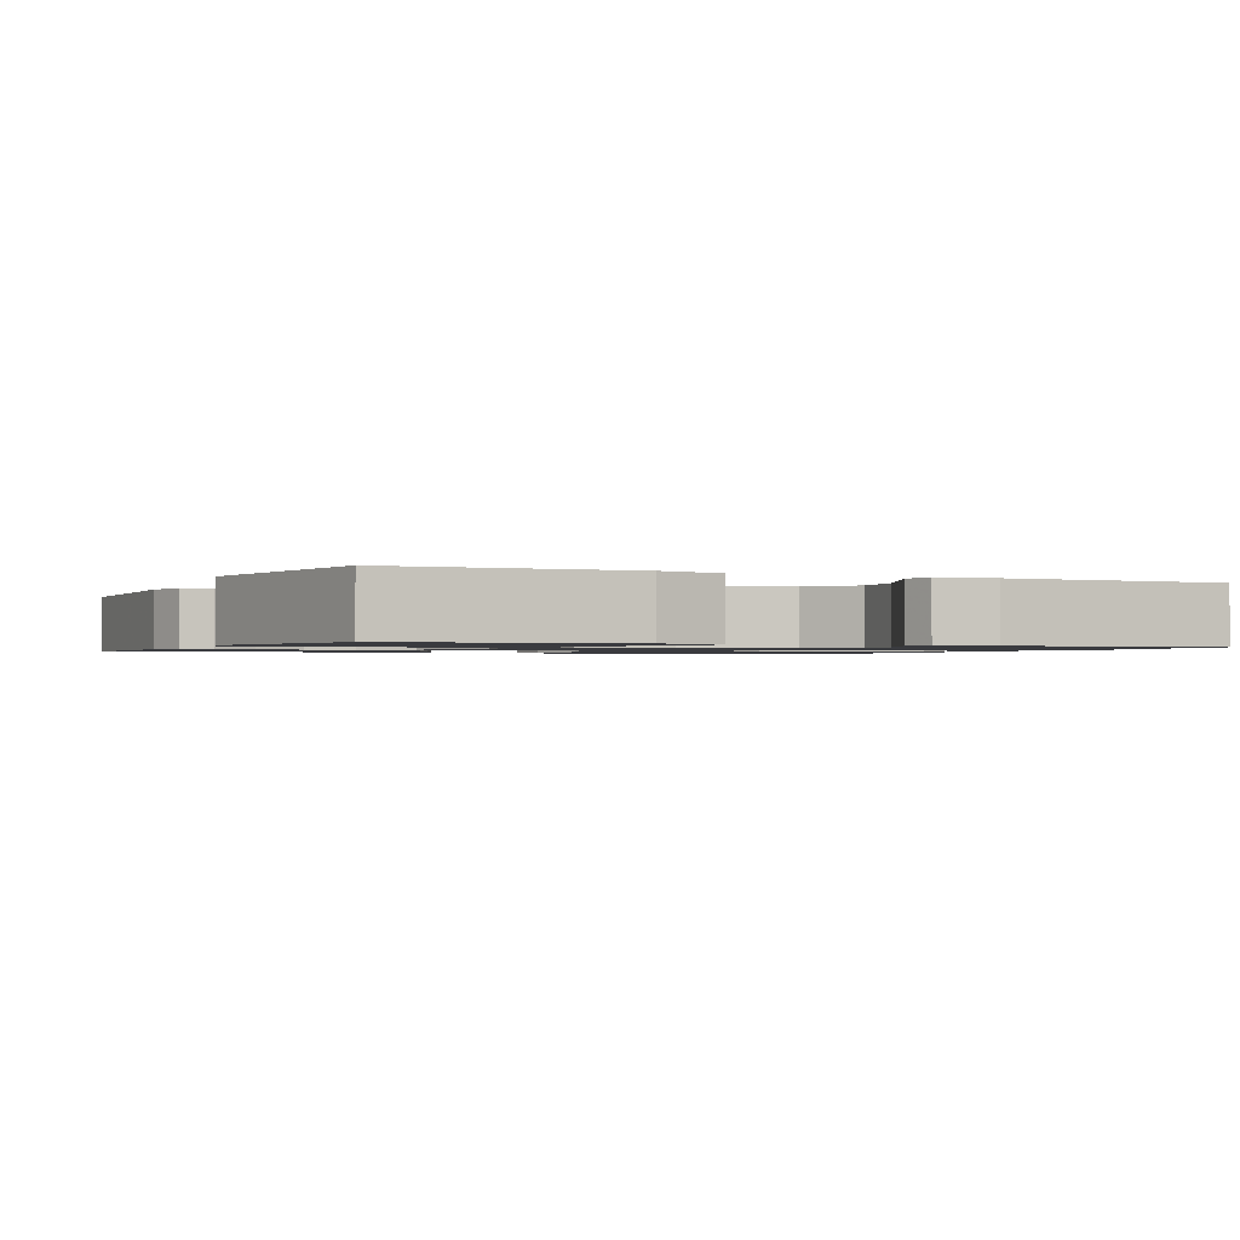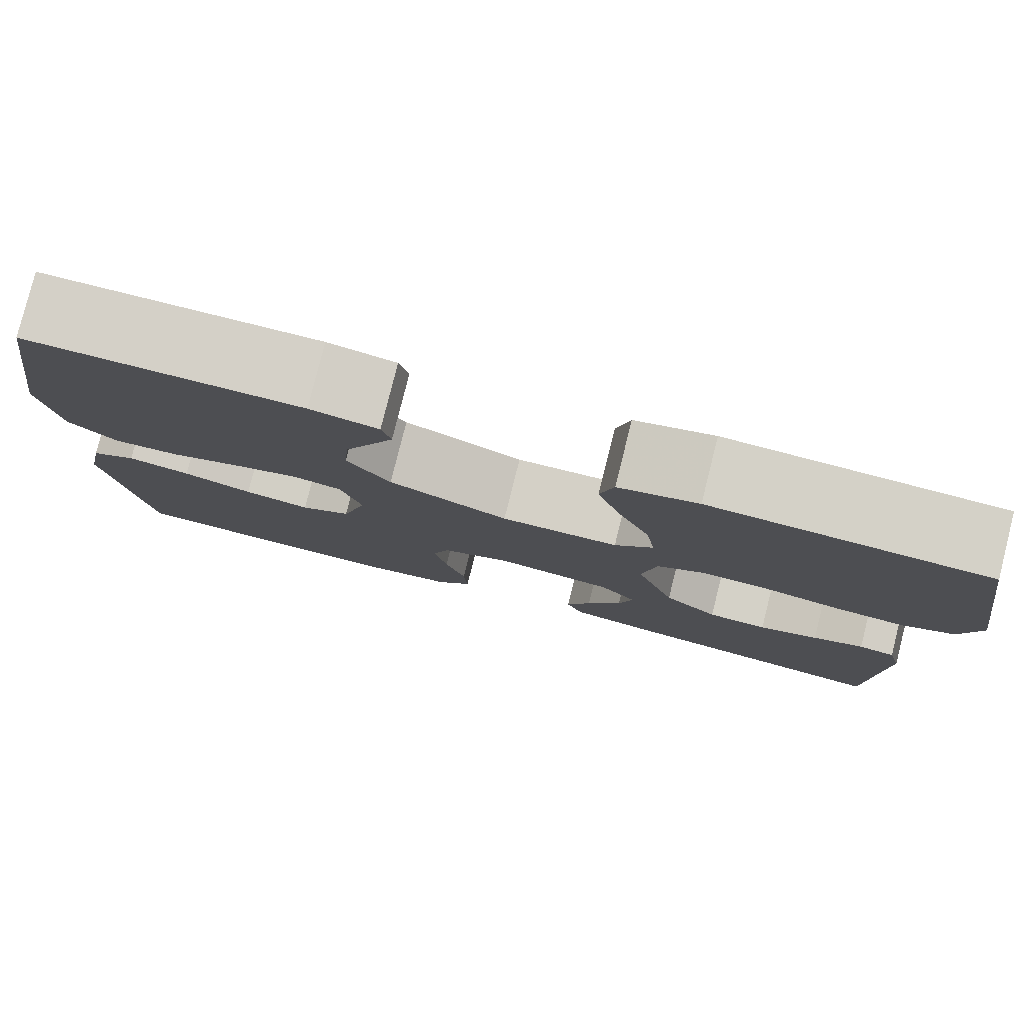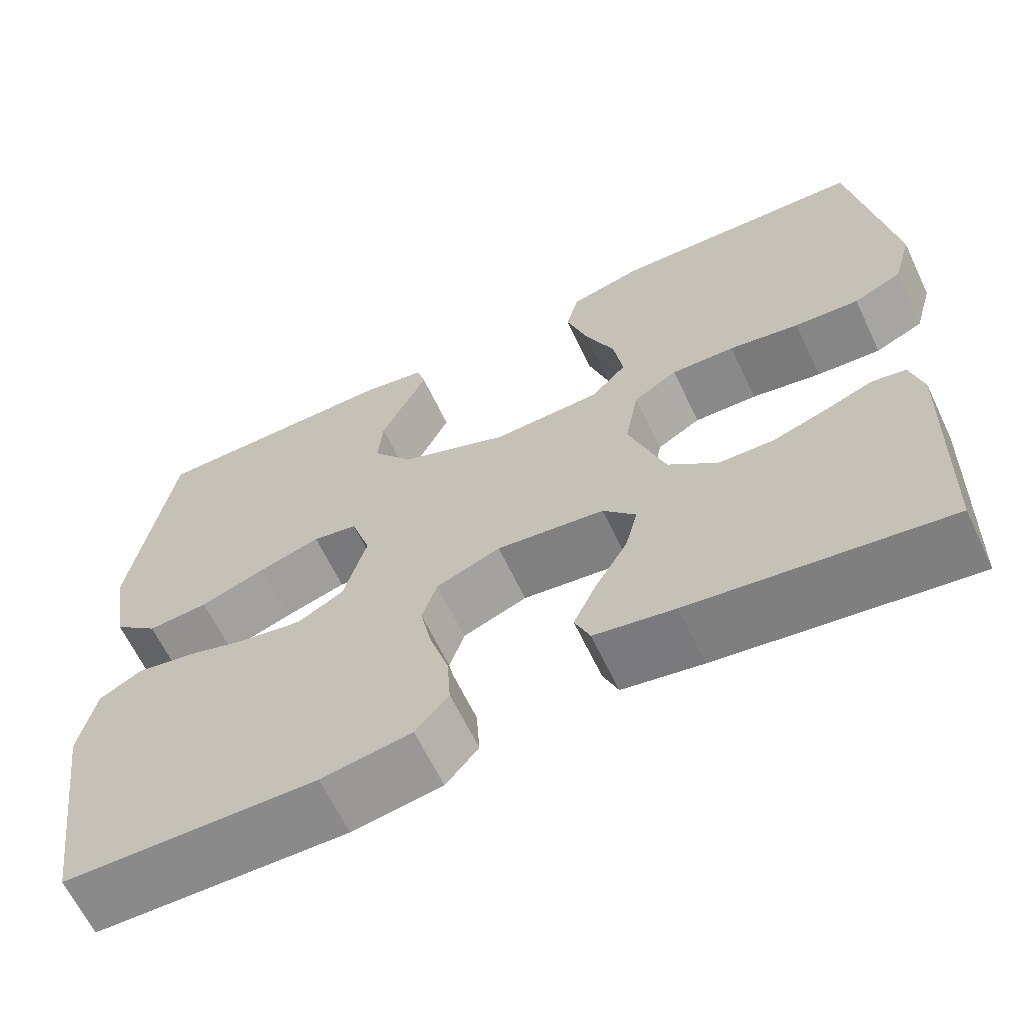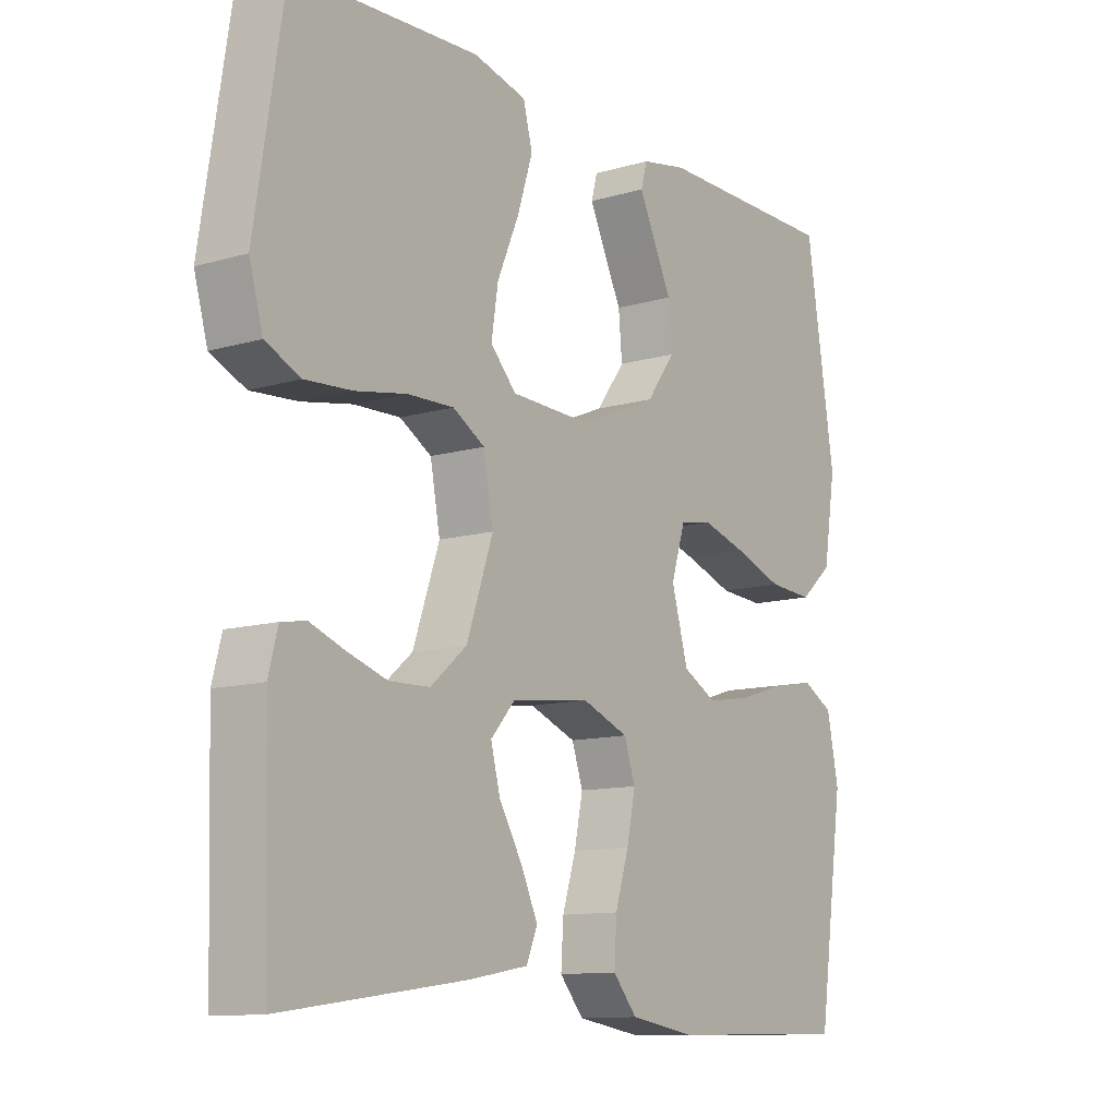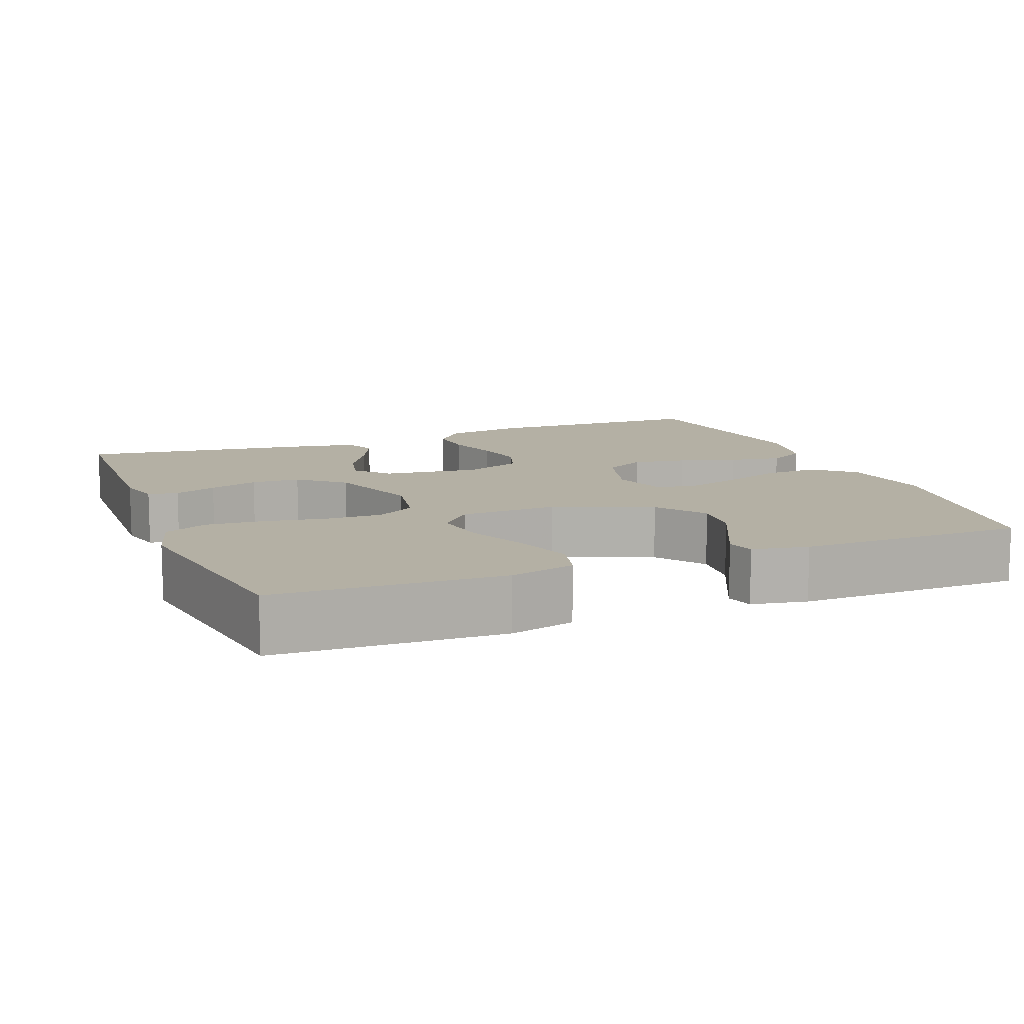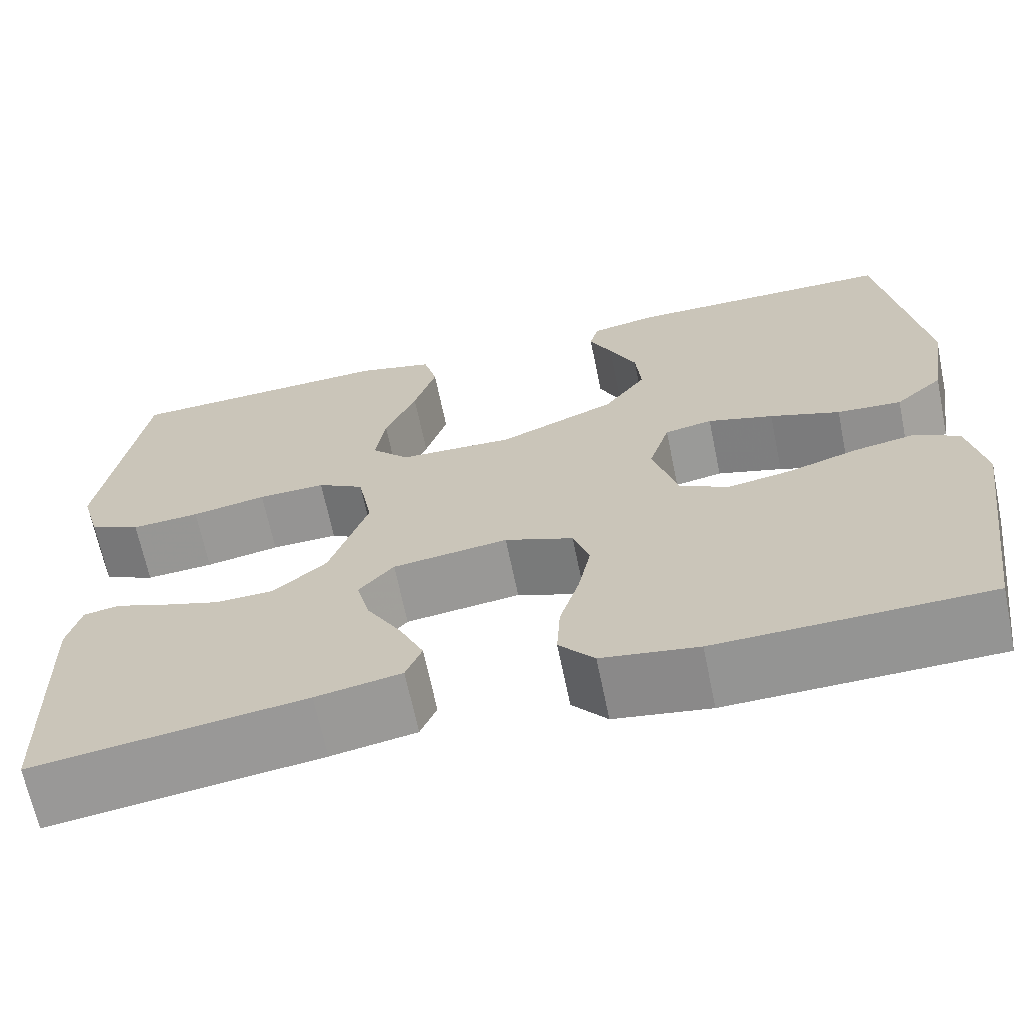
<metadata>
{"format":"obj","ext":"obj","renderer":"f3d","projection":"perspective","resolution":1024,"background":"white","views":[{"elev":-1.3,"azim":-25.1,"up":"+Y"},{"elev":79.9,"azim":-165.9,"up":"+Z"},{"elev":-64.1,"azim":-154.6,"up":"+Z"},{"elev":-11.4,"azim":-54.5,"up":"+Z"},{"elev":11.4,"azim":-21.5,"up":"+Y"},{"elev":-66.7,"azim":11.7,"up":"+Z"}]}
</metadata>
<code>
v 0.5 0.07 0.5
v 0.547 0.07 0.2
v 0.527 0.07 0.074
v 0.474 0.07 0.028
v 0.402 0.07 0.033
v 0.324 0.07 0.061
v 0.251 0.07 0.083
v 0.198 0.07 0.073
v 0.175 0.07 0
v 0.202 0.07 -0.096
v 0.257 0.07 -0.126
v 0.329 0.07 -0.114
v 0.405 0.07 -0.09
v 0.474 0.07 -0.078
v 0.524 0.07 -0.106
v 0.543 0.07 -0.2
v 0.5 0.07 -0.5
v 0.2 0.07 -0.506
v 0.093 0.07 -0.489
v 0.054 0.07 -0.443
v 0.058 0.07 -0.379
v 0.08 0.07 -0.308
v 0.094 0.07 -0.24
v 0.076 0.07 -0.186
v 0 0.07 -0.156
v -0.128 0.07 -0.172
v -0.167 0.07 -0.216
v -0.152 0.07 -0.275
v -0.114 0.07 -0.34
v -0.087 0.07 -0.399
v -0.105 0.07 -0.442
v -0.2 0.07 -0.459
v -0.5 0.07 -0.5
v -0.509 0.07 -0.2
v -0.494 0.07 -0.142
v -0.454 0.07 -0.135
v -0.398 0.07 -0.156
v -0.333 0.07 -0.177
v -0.268 0.07 -0.175
v -0.209 0.07 -0.125
v -0.166 0.07 0
v -0.182 0.07 0.087
v -0.234 0.07 0.118
v -0.309 0.07 0.116
v -0.392 0.07 0.101
v -0.468 0.07 0.096
v -0.525 0.07 0.122
v -0.547 0.07 0.2
v -0.5 0.07 0.5
v -0.2 0.07 0.512
v -0.114 0.07 0.49
v -0.099 0.07 0.432
v -0.124 0.07 0.354
v -0.159 0.07 0.272
v -0.17 0.07 0.201
v -0.128 0.07 0.156
v 0 0.07 0.151
v 0.13 0.07 0.205
v 0.177 0.07 0.269
v 0.171 0.07 0.336
v 0.141 0.07 0.399
v 0.116 0.07 0.452
v 0.126 0.07 0.489
v 0.2 0.07 0.503
v 0.5 0 0.5
v 0.547 0 0.2
v 0.527 0 0.074
v 0.474 0 0.028
v 0.402 0 0.033
v 0.324 0 0.061
v 0.251 0 0.083
v 0.198 0 0.073
v 0.175 0 0
v 0.202 0 -0.096
v 0.257 0 -0.126
v 0.329 0 -0.114
v 0.405 0 -0.09
v 0.474 0 -0.078
v 0.524 0 -0.106
v 0.543 0 -0.2
v 0.5 0 -0.5
v 0.2 0 -0.506
v 0.093 0 -0.489
v 0.054 0 -0.443
v 0.058 0 -0.379
v 0.08 0 -0.308
v 0.094 0 -0.24
v 0.076 0 -0.186
v 0 0 -0.156
v -0.128 0 -0.172
v -0.167 0 -0.216
v -0.152 0 -0.275
v -0.114 0 -0.34
v -0.087 0 -0.399
v -0.105 0 -0.442
v -0.2 0 -0.459
v -0.5 0 -0.5
v -0.509 0 -0.2
v -0.494 0 -0.142
v -0.454 0 -0.135
v -0.398 0 -0.156
v -0.333 0 -0.177
v -0.268 0 -0.175
v -0.209 0 -0.125
v -0.166 0 0
v -0.182 0 0.087
v -0.234 0 0.118
v -0.309 0 0.116
v -0.392 0 0.101
v -0.468 0 0.096
v -0.525 0 0.122
v -0.547 0 0.2
v -0.5 0 0.5
v -0.2 0 0.512
v -0.114 0 0.49
v -0.099 0 0.432
v -0.124 0 0.354
v -0.159 0 0.272
v -0.17 0 0.201
v -0.128 0 0.156
v 0 0 0.151
v 0.13 0 0.205
v 0.177 0 0.269
v 0.171 0 0.336
v 0.141 0 0.399
v 0.116 0 0.452
v 0.126 0 0.489
v 0.2 0 0.503
f 4 5 6
f 3 4 6
f 2 3 6
f 1 2 6
f 64 1 6
f 63 64 6
f 62 63 6
f 61 62 6
f 60 61 6
f 59 60 6 7
f 58 59 7 8
f 57 58 8 9
f 56 57 9 10
f 52 53 54
f 51 52 54
f 50 51 54
f 49 50 54
f 48 49 54
f 47 48 54
f 46 47 54
f 45 46 54
f 44 45 54
f 43 44 54 55
f 42 43 55 56
f 35 36 37
f 34 35 37
f 33 34 37
f 32 33 37
f 31 32 37
f 30 31 37
f 29 30 37
f 28 29 37
f 28 37 38
f 27 28 38 39
f 20 21 22
f 19 20 22
f 18 19 22
f 17 18 22
f 16 17 22
f 15 16 22
f 14 15 22
f 13 14 22
f 12 13 22
f 11 12 22 23
f 10 11 23 24
f 10 24 25
f 56 10 25
f 42 56 25
f 41 42 25
f 40 41 25 26
f 26 27 39 40
f 70 69 68
f 70 68 67
f 70 67 66
f 70 66 65
f 70 65 128
f 70 128 127
f 70 127 126
f 70 126 125
f 70 125 124
f 71 70 124 123
f 72 71 123 122
f 73 72 122 121
f 74 73 121 120
f 118 117 116
f 118 116 115
f 118 115 114
f 118 114 113
f 118 113 112
f 118 112 111
f 118 111 110
f 118 110 109
f 118 109 108
f 119 118 108 107
f 120 119 107 106
f 101 100 99
f 101 99 98
f 101 98 97
f 101 97 96
f 101 96 95
f 101 95 94
f 101 94 93
f 101 93 92
f 102 101 92
f 103 102 92 91
f 86 85 84
f 86 84 83
f 86 83 82
f 86 82 81
f 86 81 80
f 86 80 79
f 86 79 78
f 86 78 77
f 86 77 76
f 87 86 76 75
f 88 87 75 74
f 89 88 74
f 89 74 120
f 89 120 106
f 89 106 105
f 90 89 105 104
f 104 103 91 90
f 1 65 66 2
f 2 66 67 3
f 3 67 68 4
f 4 68 69 5
f 5 69 70 6
f 6 70 71 7
f 7 71 72 8
f 8 72 73 9
f 9 73 74 10
f 10 74 75 11
f 11 75 76 12
f 12 76 77 13
f 13 77 78 14
f 14 78 79 15
f 15 79 80 16
f 16 80 81 17
f 17 81 82 18
f 18 82 83 19
f 19 83 84 20
f 20 84 85 21
f 21 85 86 22
f 22 86 87 23
f 23 87 88 24
f 24 88 89 25
f 25 89 90 26
f 26 90 91 27
f 27 91 92 28
f 28 92 93 29
f 29 93 94 30
f 30 94 95 31
f 31 95 96 32
f 32 96 97 33
f 33 97 98 34
f 34 98 99 35
f 35 99 100 36
f 36 100 101 37
f 37 101 102 38
f 38 102 103 39
f 39 103 104 40
f 40 104 105 41
f 41 105 106 42
f 42 106 107 43
f 43 107 108 44
f 44 108 109 45
f 45 109 110 46
f 46 110 111 47
f 47 111 112 48
f 48 112 113 49
f 49 113 114 50
f 50 114 115 51
f 51 115 116 52
f 52 116 117 53
f 53 117 118 54
f 54 118 119 55
f 55 119 120 56
f 56 120 121 57
f 57 121 122 58
f 58 122 123 59
f 59 123 124 60
f 60 124 125 61
f 61 125 126 62
f 62 126 127 63
f 63 127 128 64
f 64 128 65 1

</code>
